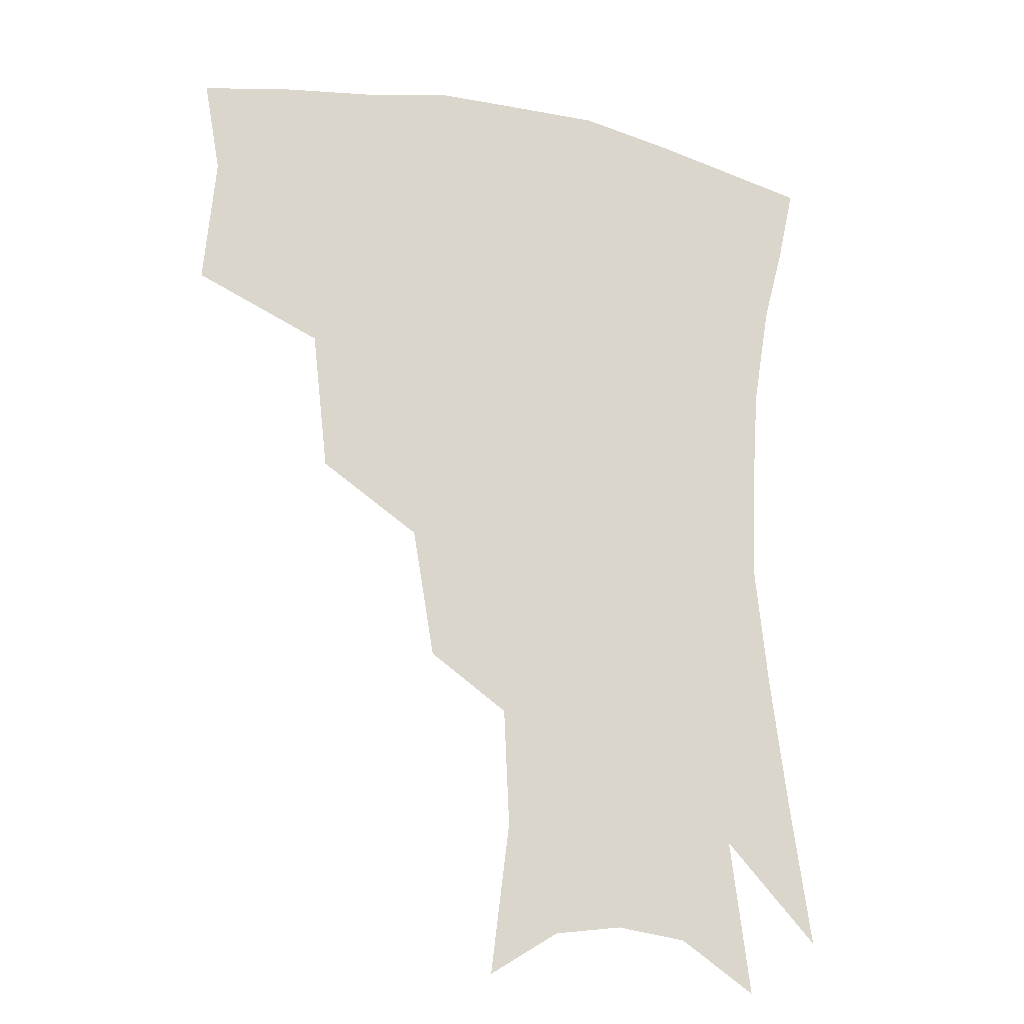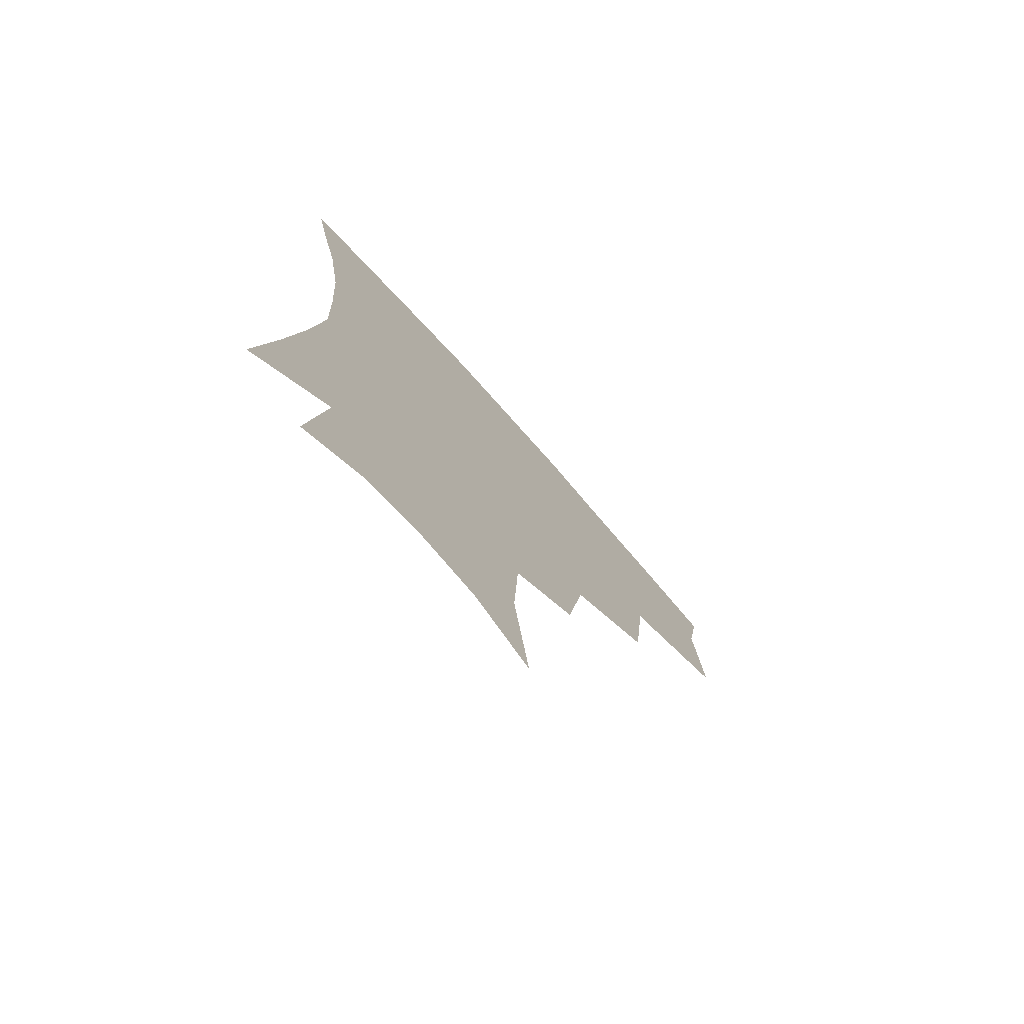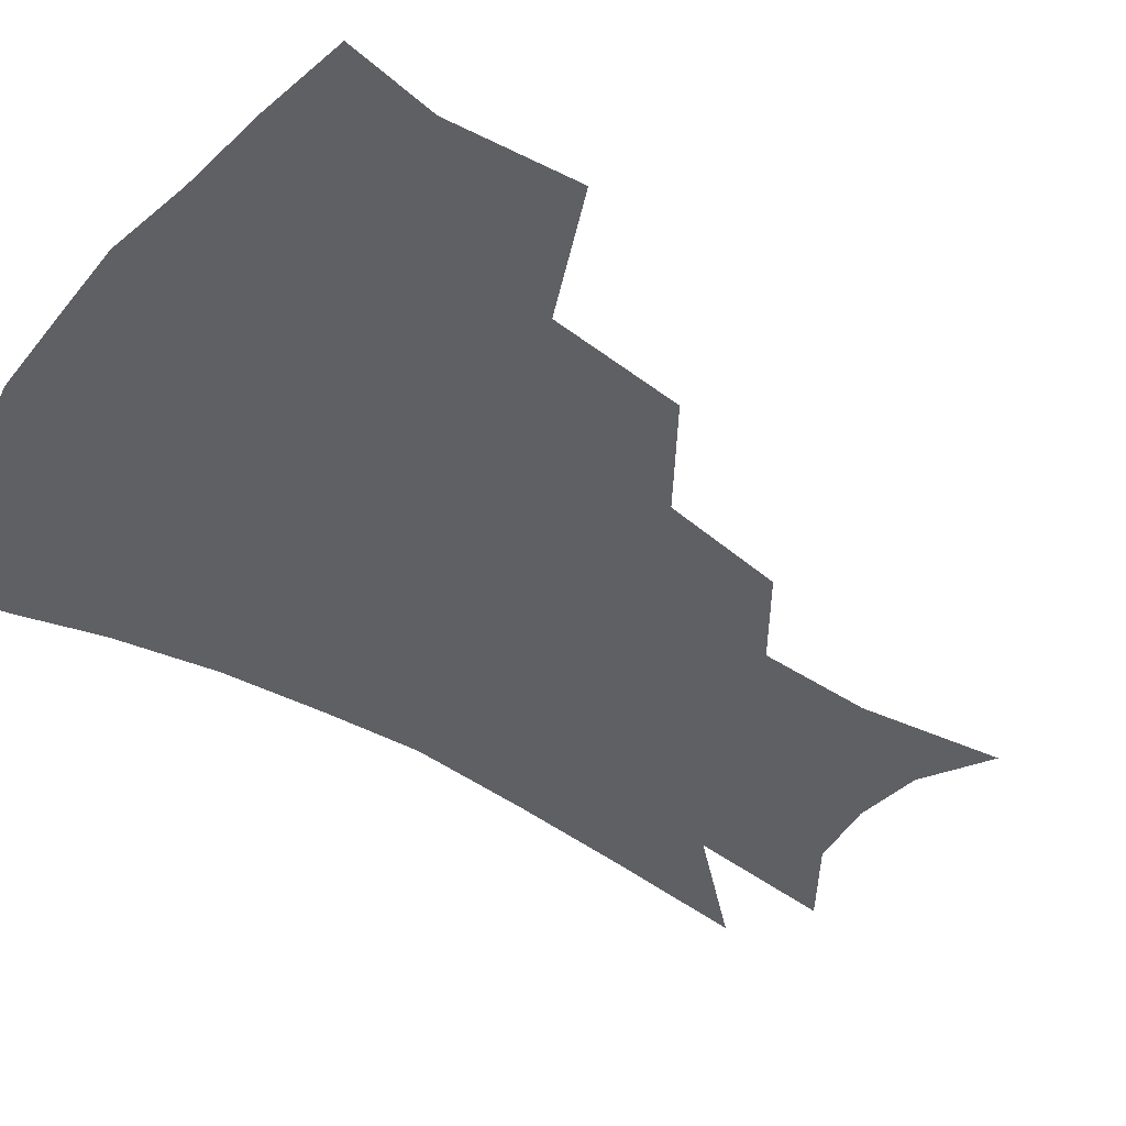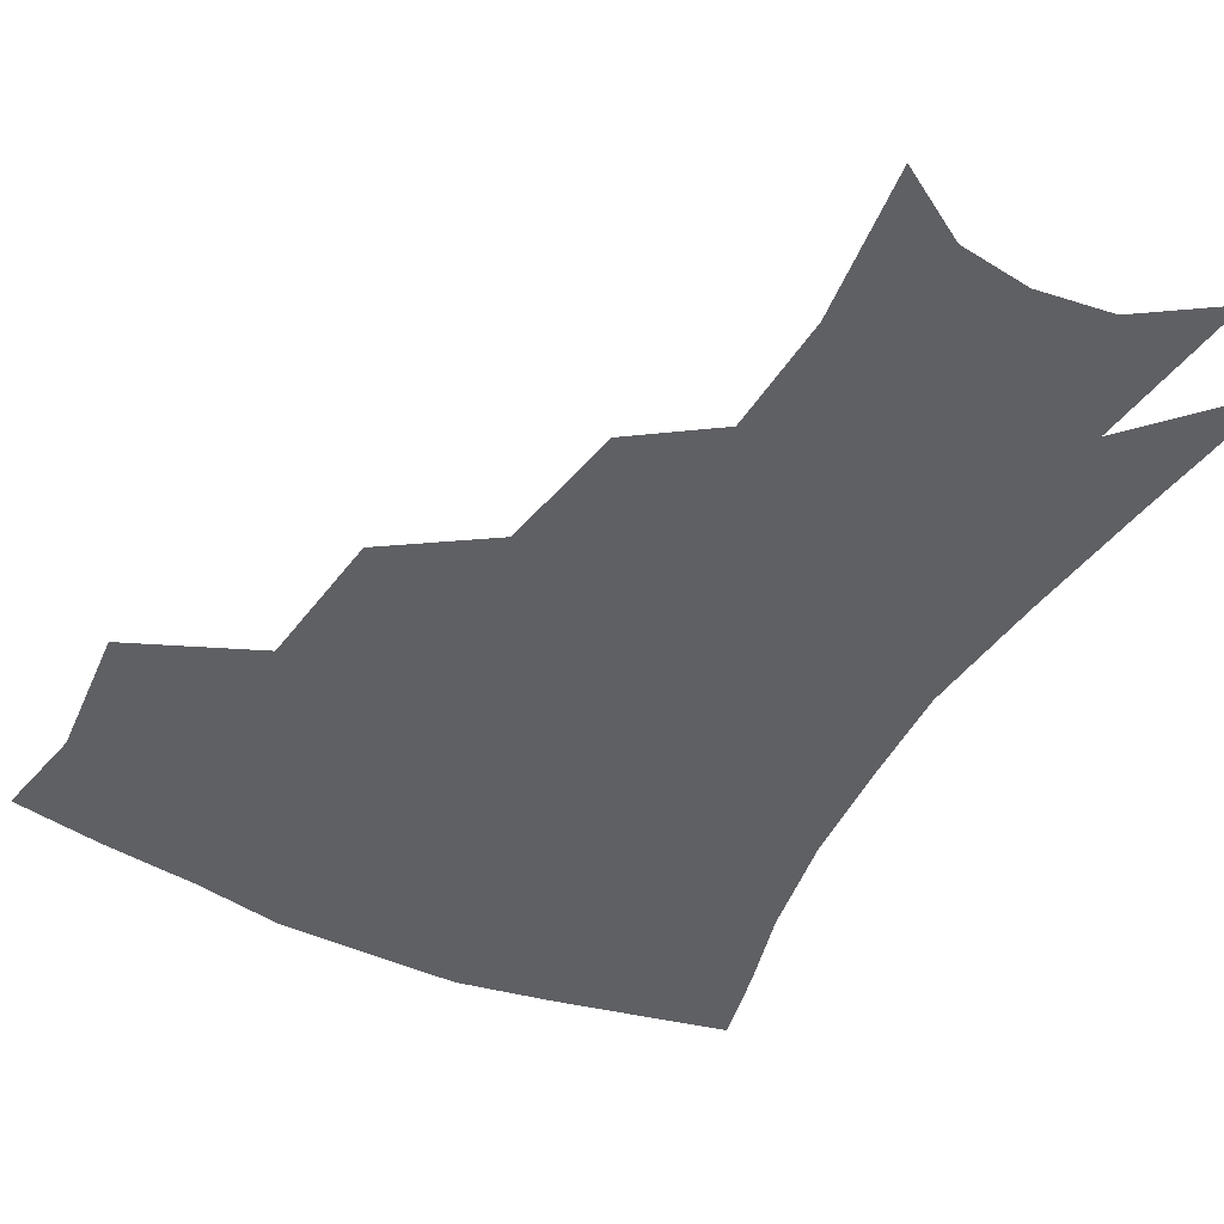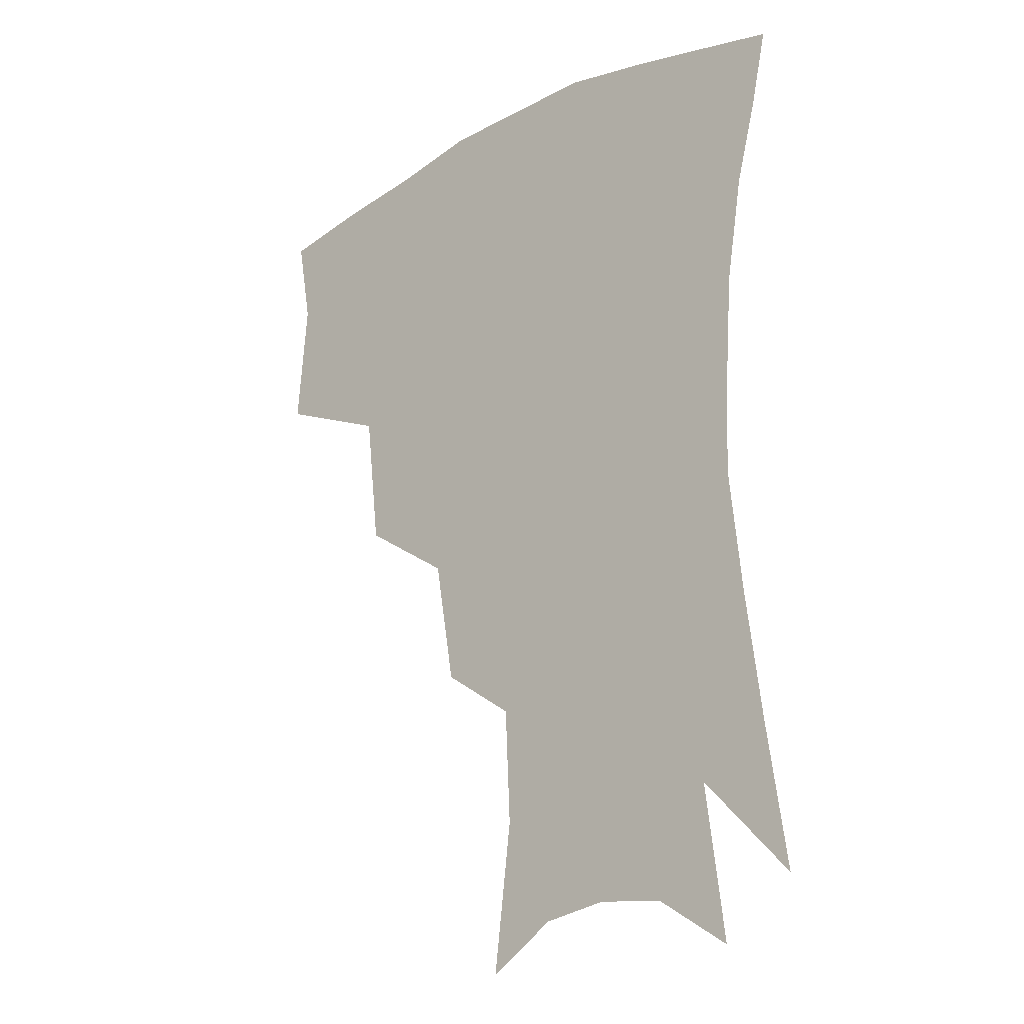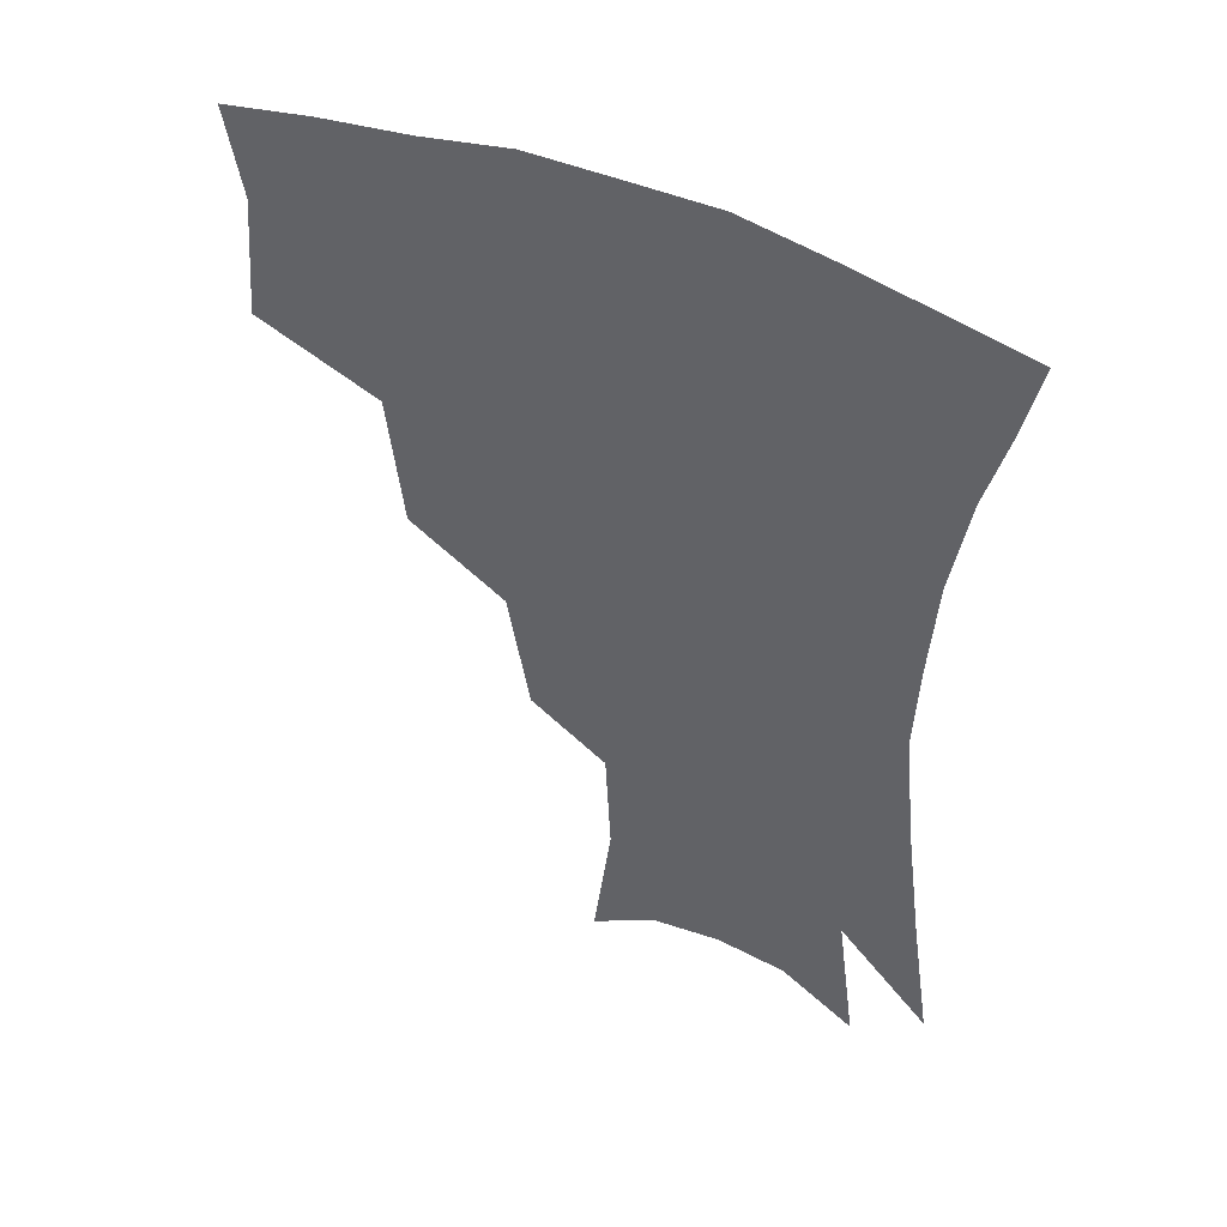
<metadata>
{"format":"obj","ext":"obj","renderer":"f3d","projection":"perspective","resolution":1024,"background":"white","views":[{"elev":-20.0,"azim":-20.4,"up":"+Y"},{"elev":-76.0,"azim":131.8,"up":"+Y"},{"elev":-44.7,"azim":-125.1,"up":"+Z"},{"elev":-45.2,"azim":-27.6,"up":"+Z"},{"elev":-21.9,"azim":42.1,"up":"+Y"},{"elev":48.4,"azim":25.8,"up":"+Y"}]}
</metadata>
<code>
v 460.8 341.8 0
v 464.4 382.7 0
v 459.2 411.7 0
v 504.9 281.3 0
v 499.8 325.1 0
v 497.4 360.8 0
v 493 388.5 0
v 487.6 417.1 0
v 542.5 220.8 0
v 535.6 261.1 0
v 529 299.3 0
v 526.7 337.9 0
v 523.9 365.8 0
v 520.3 392.7 0
v 516.2 421 0
v 562.8 119.8 0
v 568.7 167.1 0
v 567 204 0
v 561.2 243.7 0
v 556.2 277.1 0
v 553.5 313.5 0
v 551.3 341.9 0
v 550.4 369.6 0
v 548 395.6 0
v 544.1 426.5 0
v 584.7 133.5 0
v 587.1 176.6 0
v 584 213.5 0
v 579.9 251.6 0
v 577.2 287.8 0
v 576.2 319.6 0
v 575.9 346.2 0
v 575.7 371.1 0
v 575.1 396.4 0
v 572.2 427.1 0
v 606.2 136.6 0
v 605.1 183.4 0
v 601.7 221.6 0
v 598.8 257.4 0
v 597.4 291.1 0
v 597.8 319.9 0
v 599 346.4 0
v 601 372.1 0
v 601.3 396.7 0
v 599.4 427.5 0
v 628.3 133.7 0
v 624 180 0
v 619.9 220.8 0
v 617.7 255.9 0
v 617.3 287.3 0
v 618.4 318.2 0
v 621.1 346.3 0
v 624.5 370.6 0
v 627.6 394.2 0
v 627.9 422.3 0
v 652.1 117.9 0
v 645.8 166.5 0
v 639.6 212.5 0
v 637.6 246.7 0
v 637 279.6 0
v 638.1 312.2 0
v 641.6 341.3 0
v 647 366.7 0
v 652 391 0
v 655 416.5 0
v 675.2 135.2 0
v 668.4 181.5 0
v 663.1 222.3 0
v 658.9 262.3 0
v 660.2 293.8 0
v 662.5 327.5 0
v 668 360.9 0
v 674.8 386.6 0
v 680.2 411 0
f 5 6 1
f 1 6 2
f 6 7 2
f 2 7 3
f 7 8 3
f 10 11 4
f 4 11 5
f 11 12 5
f 5 12 6
f 12 13 6
f 6 13 7
f 13 14 7
f 7 14 8
f 14 15 8
f 18 19 9
f 9 19 10
f 19 20 10
f 10 20 11
f 20 21 11
f 11 21 12
f 21 22 12
f 12 22 13
f 22 23 13
f 13 23 14
f 23 24 14
f 14 24 15
f 24 25 15
f 16 26 17
f 26 27 17
f 17 27 18
f 27 28 18
f 18 28 19
f 28 29 19
f 19 29 20
f 29 30 20
f 20 30 21
f 30 31 21
f 21 31 22
f 31 32 22
f 22 32 23
f 32 33 23
f 23 33 24
f 33 34 24
f 24 34 25
f 34 35 25
f 26 36 27
f 36 37 27
f 27 37 28
f 37 38 28
f 28 38 29
f 38 39 29
f 29 39 30
f 39 40 30
f 30 40 31
f 40 41 31
f 31 41 32
f 41 42 32
f 32 42 33
f 42 43 33
f 33 43 34
f 43 44 34
f 34 44 35
f 44 45 35
f 36 46 37
f 46 47 37
f 37 47 38
f 47 48 38
f 38 48 39
f 48 49 39
f 39 49 40
f 49 50 40
f 40 50 41
f 50 51 41
f 41 51 42
f 51 52 42
f 42 52 43
f 52 53 43
f 43 53 44
f 53 54 44
f 44 54 45
f 54 55 45
f 46 56 47
f 56 57 47
f 47 57 48
f 57 58 48
f 48 58 49
f 58 59 49
f 49 59 50
f 59 60 50
f 50 60 51
f 60 61 51
f 51 61 52
f 61 62 52
f 52 62 53
f 62 63 53
f 53 63 54
f 63 64 54
f 54 64 55
f 64 65 55
f 57 66 58
f 66 67 58
f 58 67 59
f 67 68 59
f 59 68 60
f 68 69 60
f 60 69 61
f 69 70 61
f 61 70 62
f 70 71 62
f 62 71 63
f 71 72 63
f 63 72 64
f 72 73 64
f 64 73 65
f 73 74 65

</code>
